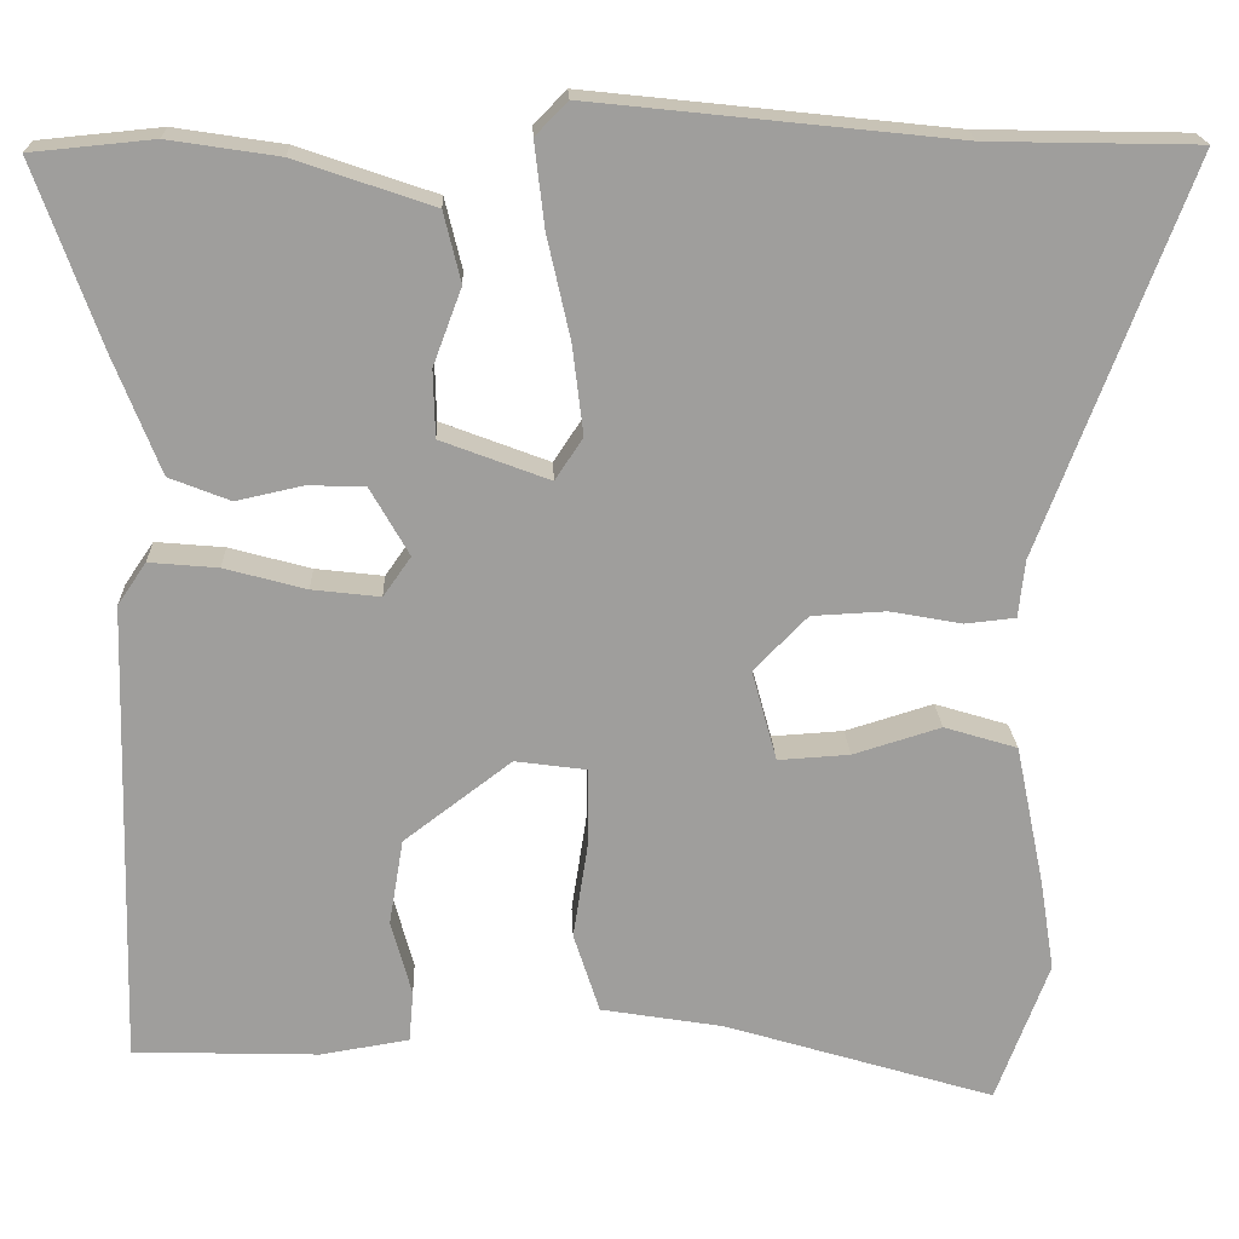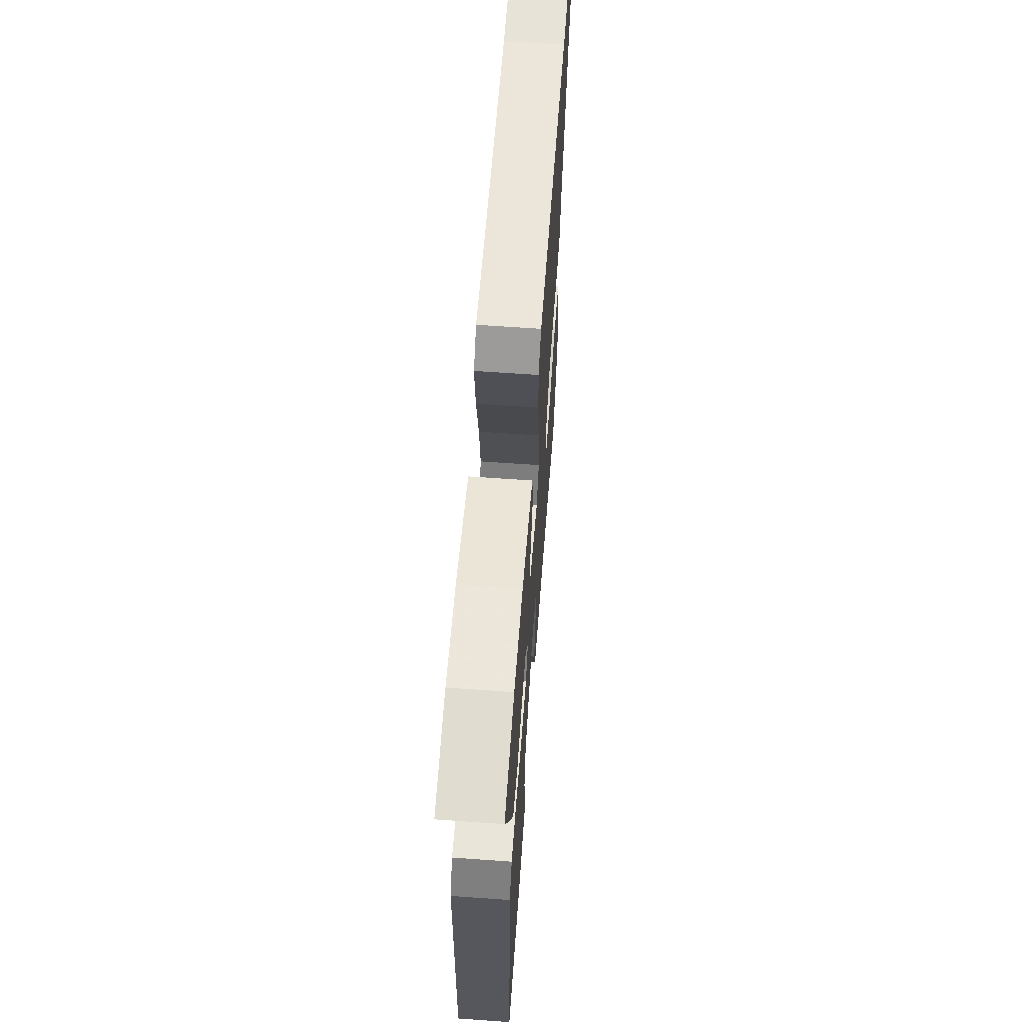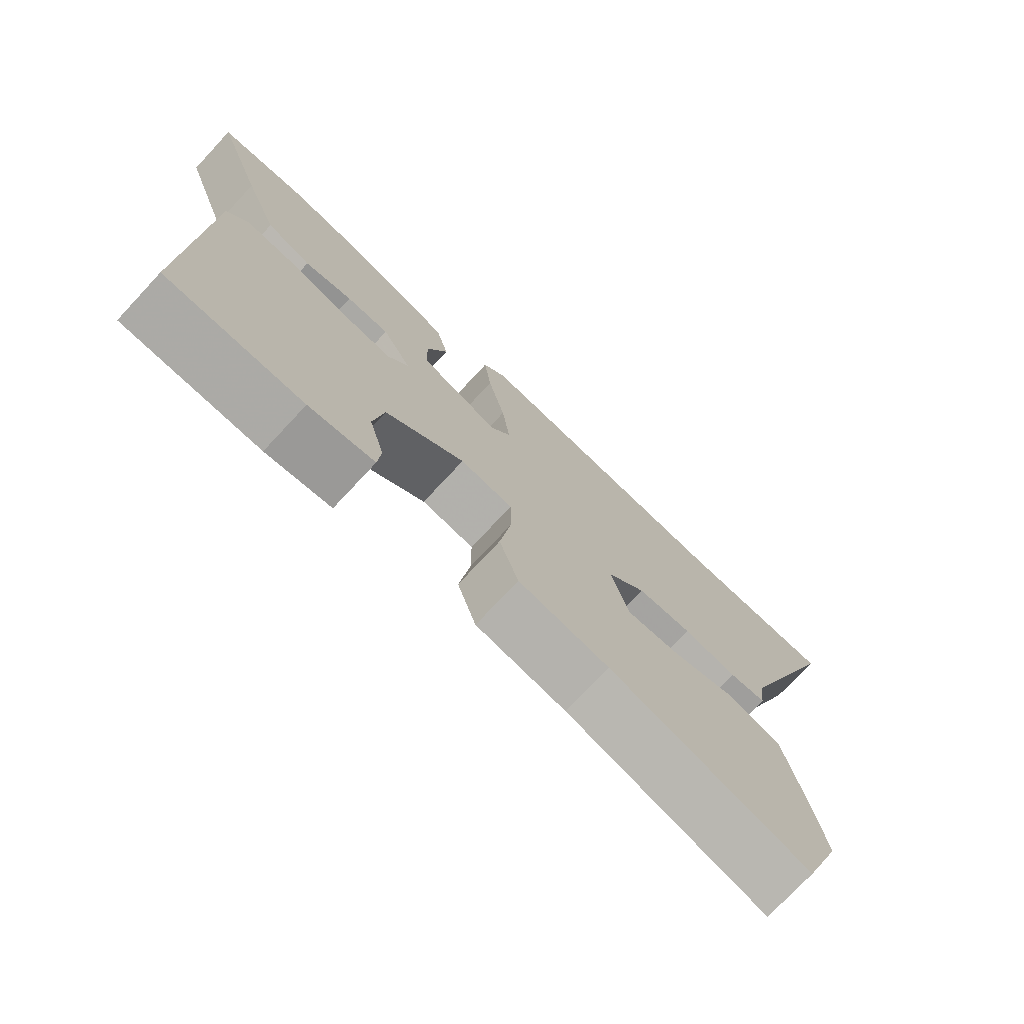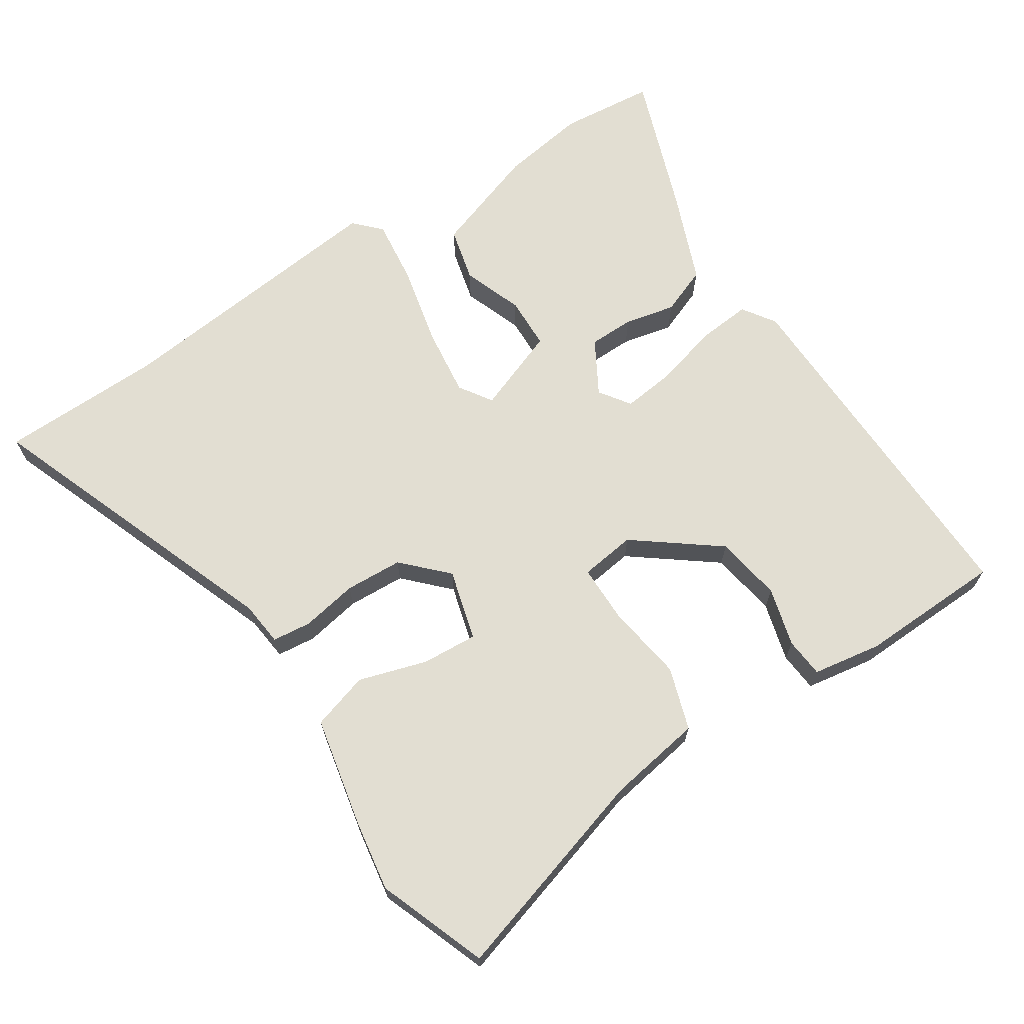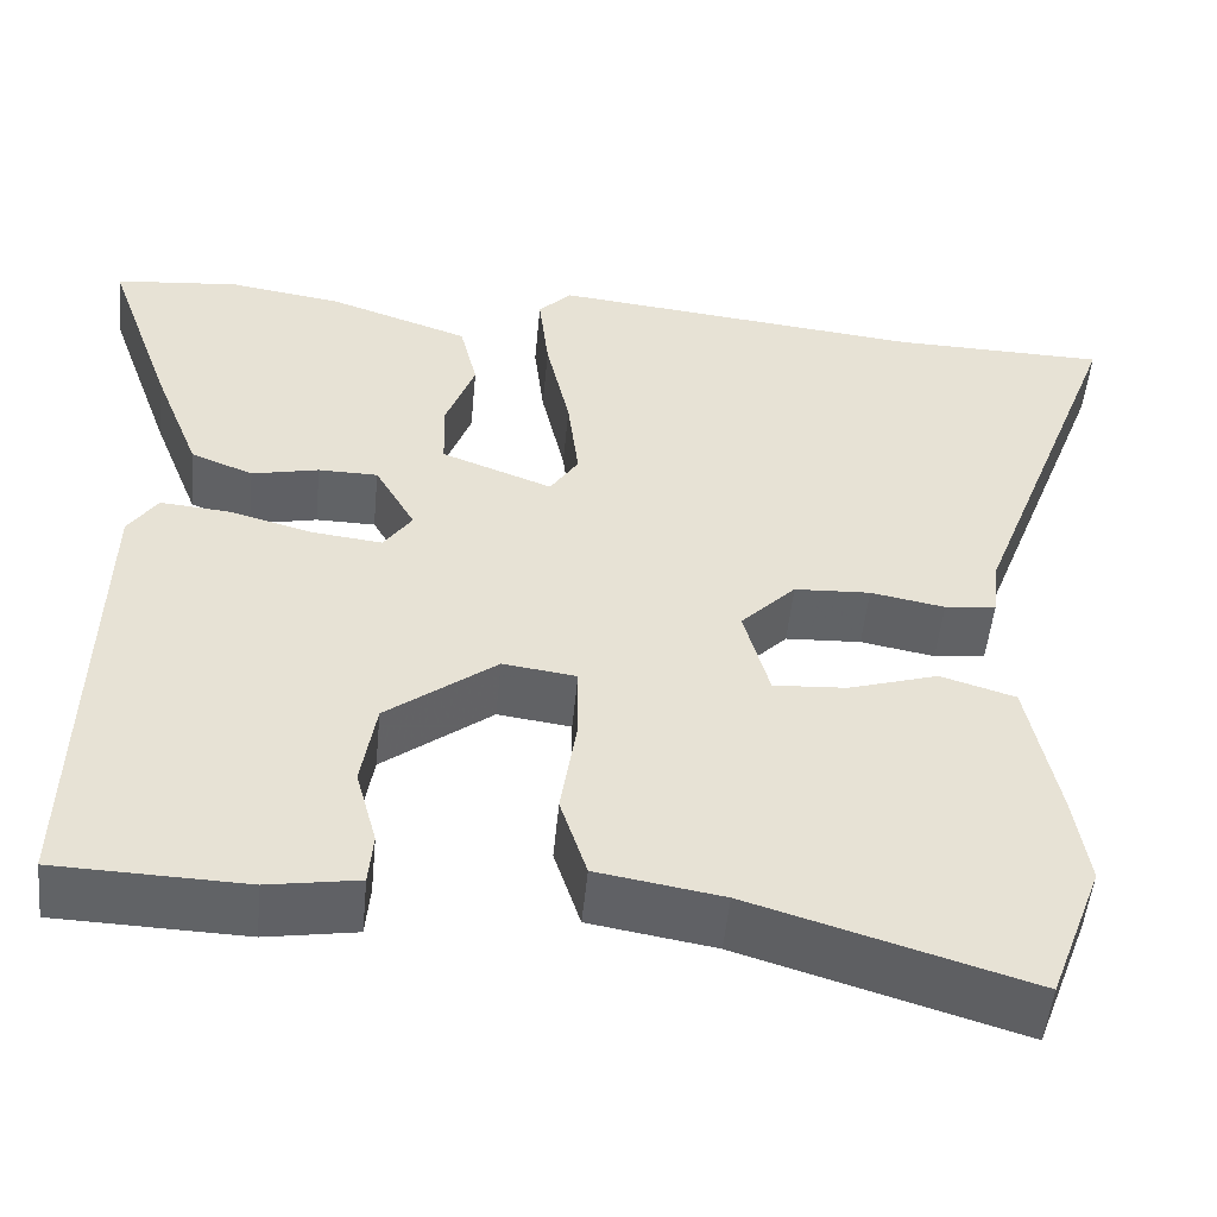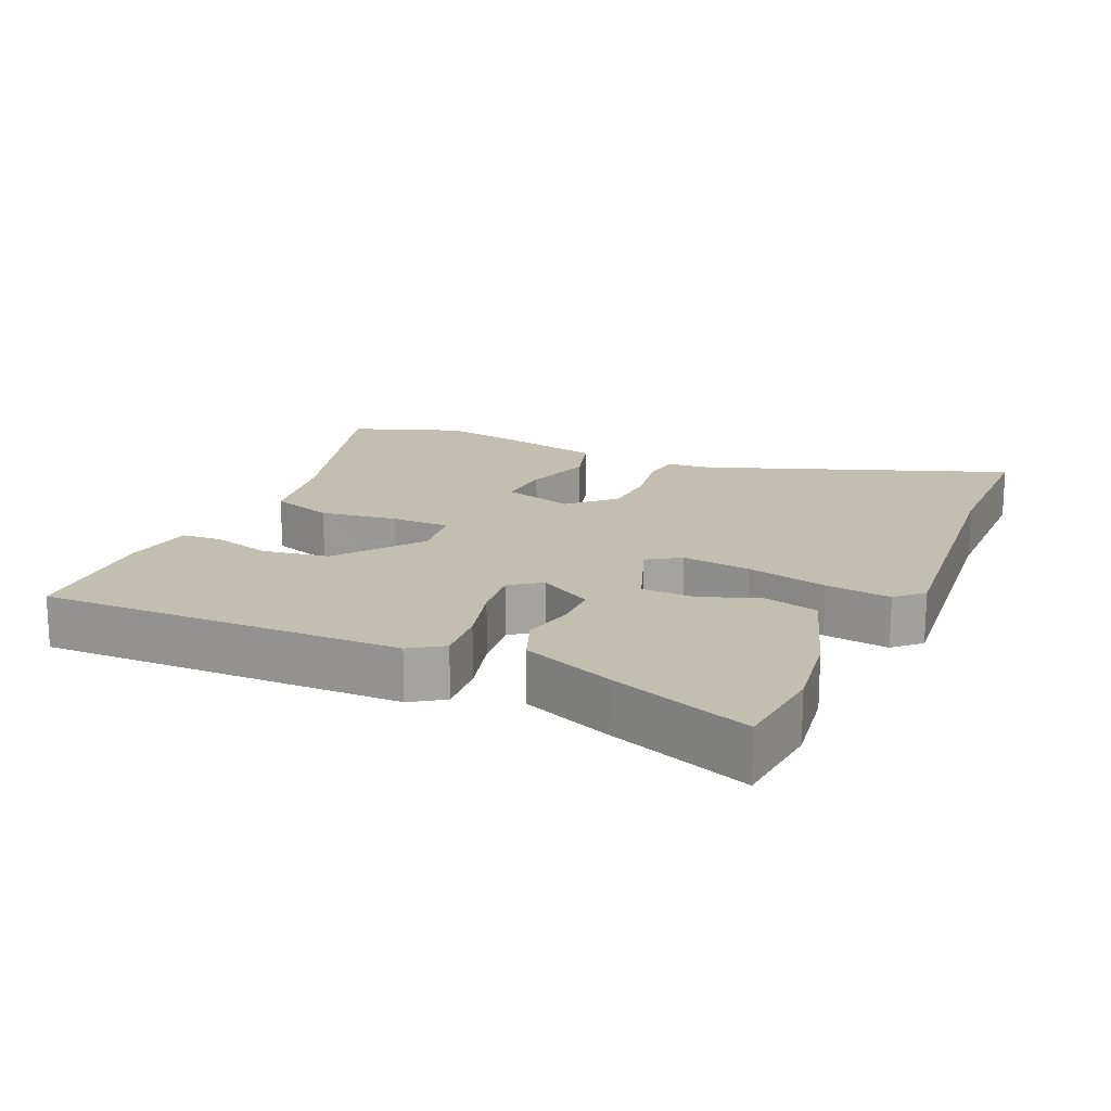
<metadata>
{"format":"obj","ext":"obj","renderer":"f3d","projection":"perspective","resolution":1024,"background":"white","views":[{"elev":19.2,"azim":-2.2,"up":"+Z"},{"elev":64.0,"azim":-85.9,"up":"+Z"},{"elev":-74.8,"azim":-43.0,"up":"+Z"},{"elev":67.8,"azim":147.0,"up":"+Y"},{"elev":-50.8,"azim":-5.5,"up":"+Z"},{"elev":17.3,"azim":-65.6,"up":"+Y"}]}
</metadata>
<code>
v -0.482 0.07 -0.496
v -0.468 0.07 0.023
v -0.436 0.07 0.07
v -0.359 0.07 0.063
v -0.268 0.07 0.038
v -0.192 0.07 0.029
v -0.161 0.07 0.073
v -0.205 0.07 0.15
v -0.27 0.07 0.151
v -0.343 0.07 0.135
v -0.411 0.07 0.162
v -0.462 0.07 0.292
v -0.535 0.07 0.497
v -0.399 0.07 0.51
v -0.276 0.07 0.491
v -0.122 0.07 0.438
v -0.103 0.07 0.36
v -0.135 0.07 0.274
v -0.133 0.07 0.199
v -0.012 0.07 0.153
v 0.019 0.07 0.2
v 0.007 0.07 0.299
v -0.019 0.07 0.415
v -0.03 0.07 0.509
v 0.006 0.07 0.546
v 0.414 0.07 0.502
v 0.649 0.07 0.497
v 0.483 0.07 0.061
v 0.476 0.07 -0.003
v 0.42 0.07 -0.009
v 0.339 0.07 0.006
v 0.256 0.07 0.002
v 0.196 0.07 -0.059
v 0.224 0.07 -0.161
v 0.304 0.07 -0.156
v 0.402 0.07 -0.126
v 0.484 0.07 -0.151
v 0.517 0.07 -0.311
v 0.533 0.07 -0.412
v 0.474 0.07 -0.569
v 0.171 0.07 -0.477
v 0.034 0.07 -0.454
v 0.005 0.07 -0.364
v 0.022 0.07 -0.253
v 0.022 0.07 -0.169
v -0.058 0.07 -0.158
v -0.178 0.07 -0.249
v -0.194 0.07 -0.345
v -0.171 0.07 -0.43
v -0.176 0.07 -0.487
v -0.275 0.07 -0.503
v -0.482 0 -0.496
v -0.468 0 0.023
v -0.436 0 0.07
v -0.359 0 0.063
v -0.268 0 0.038
v -0.192 0 0.029
v -0.161 0 0.073
v -0.205 0 0.15
v -0.27 0 0.151
v -0.343 0 0.135
v -0.411 0 0.162
v -0.462 0 0.292
v -0.535 0 0.497
v -0.399 0 0.51
v -0.276 0 0.491
v -0.122 0 0.438
v -0.103 0 0.36
v -0.135 0 0.274
v -0.133 0 0.199
v -0.012 0 0.153
v 0.019 0 0.2
v 0.007 0 0.299
v -0.019 0 0.415
v -0.03 0 0.509
v 0.006 0 0.546
v 0.414 0 0.502
v 0.649 0 0.497
v 0.483 0 0.061
v 0.476 0 -0.003
v 0.42 0 -0.009
v 0.339 0 0.006
v 0.256 0 0.002
v 0.196 0 -0.059
v 0.224 0 -0.161
v 0.304 0 -0.156
v 0.402 0 -0.126
v 0.484 0 -0.151
v 0.517 0 -0.311
v 0.533 0 -0.412
v 0.474 0 -0.569
v 0.171 0 -0.477
v 0.034 0 -0.454
v 0.005 0 -0.364
v 0.022 0 -0.253
v 0.022 0 -0.169
v -0.058 0 -0.158
v -0.178 0 -0.249
v -0.194 0 -0.345
v -0.171 0 -0.43
v -0.176 0 -0.487
v -0.275 0 -0.503
f 48 49 50 51
f 47 48 51 1
f 41 42 43 44
f 41 44 45
f 40 41 45
f 39 40 45
f 38 39 45
f 35 36 37 38
f 34 35 38
f 34 38 45
f 33 34 45 46
f 28 29 30 31
f 26 27 28 31
f 26 31 32
f 22 23 24 25
f 21 22 25 26
f 20 21 26 32
f 15 16 17 18
f 15 18 19
f 14 15 19
f 13 14 19
f 12 13 19
f 9 10 11 12
f 8 9 12 19
f 7 8 19 20
f 2 3 4 5
f 47 1 2 5
f 46 47 5 6
f 20 32 33 46
f 6 7 20 46
f 102 101 100 99
f 52 102 99 98
f 95 94 93 92
f 96 95 92
f 96 92 91
f 96 91 90
f 96 90 89
f 89 88 87 86
f 89 86 85
f 96 89 85
f 97 96 85 84
f 82 81 80 79
f 82 79 78 77
f 83 82 77
f 76 75 74 73
f 77 76 73 72
f 83 77 72 71
f 69 68 67 66
f 70 69 66
f 70 66 65
f 70 65 64
f 70 64 63
f 63 62 61 60
f 70 63 60 59
f 71 70 59 58
f 56 55 54 53
f 56 53 52 98
f 57 56 98 97
f 97 84 83 71
f 97 71 58 57
f 1 52 53 2
f 2 53 54 3
f 3 54 55 4
f 4 55 56 5
f 5 56 57 6
f 6 57 58 7
f 7 58 59 8
f 8 59 60 9
f 9 60 61 10
f 10 61 62 11
f 11 62 63 12
f 12 63 64 13
f 13 64 65 14
f 14 65 66 15
f 15 66 67 16
f 16 67 68 17
f 17 68 69 18
f 18 69 70 19
f 19 70 71 20
f 20 71 72 21
f 21 72 73 22
f 22 73 74 23
f 23 74 75 24
f 24 75 76 25
f 25 76 77 26
f 26 77 78 27
f 27 78 79 28
f 28 79 80 29
f 29 80 81 30
f 30 81 82 31
f 31 82 83 32
f 32 83 84 33
f 33 84 85 34
f 34 85 86 35
f 35 86 87 36
f 36 87 88 37
f 37 88 89 38
f 38 89 90 39
f 39 90 91 40
f 40 91 92 41
f 41 92 93 42
f 42 93 94 43
f 43 94 95 44
f 44 95 96 45
f 45 96 97 46
f 46 97 98 47
f 47 98 99 48
f 48 99 100 49
f 49 100 101 50
f 50 101 102 51
f 51 102 52 1

</code>
